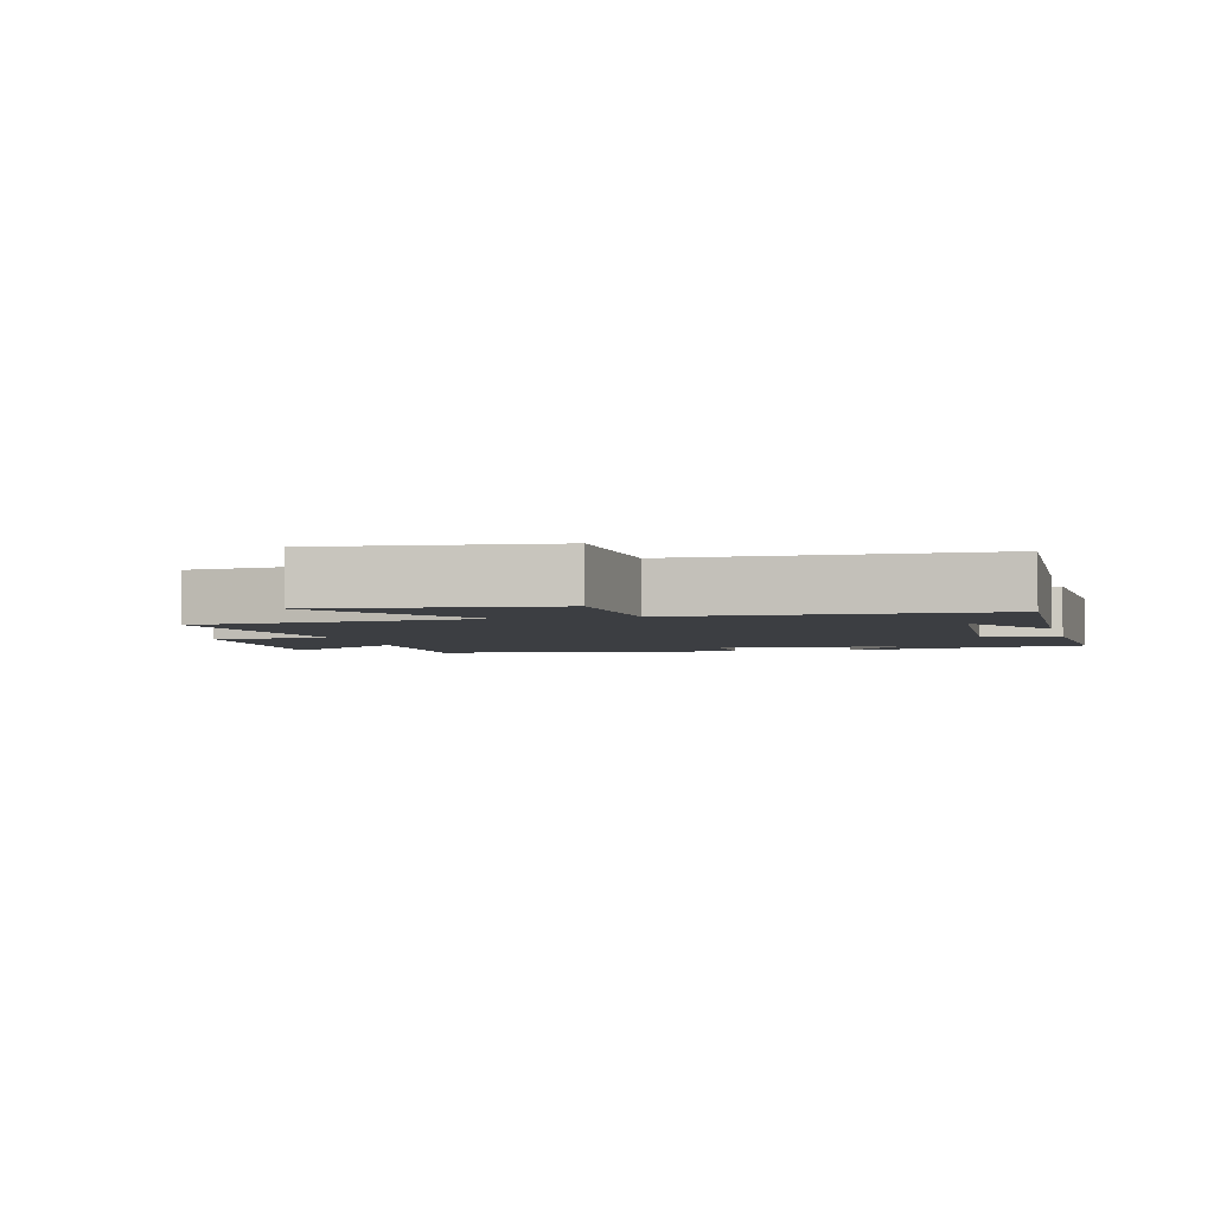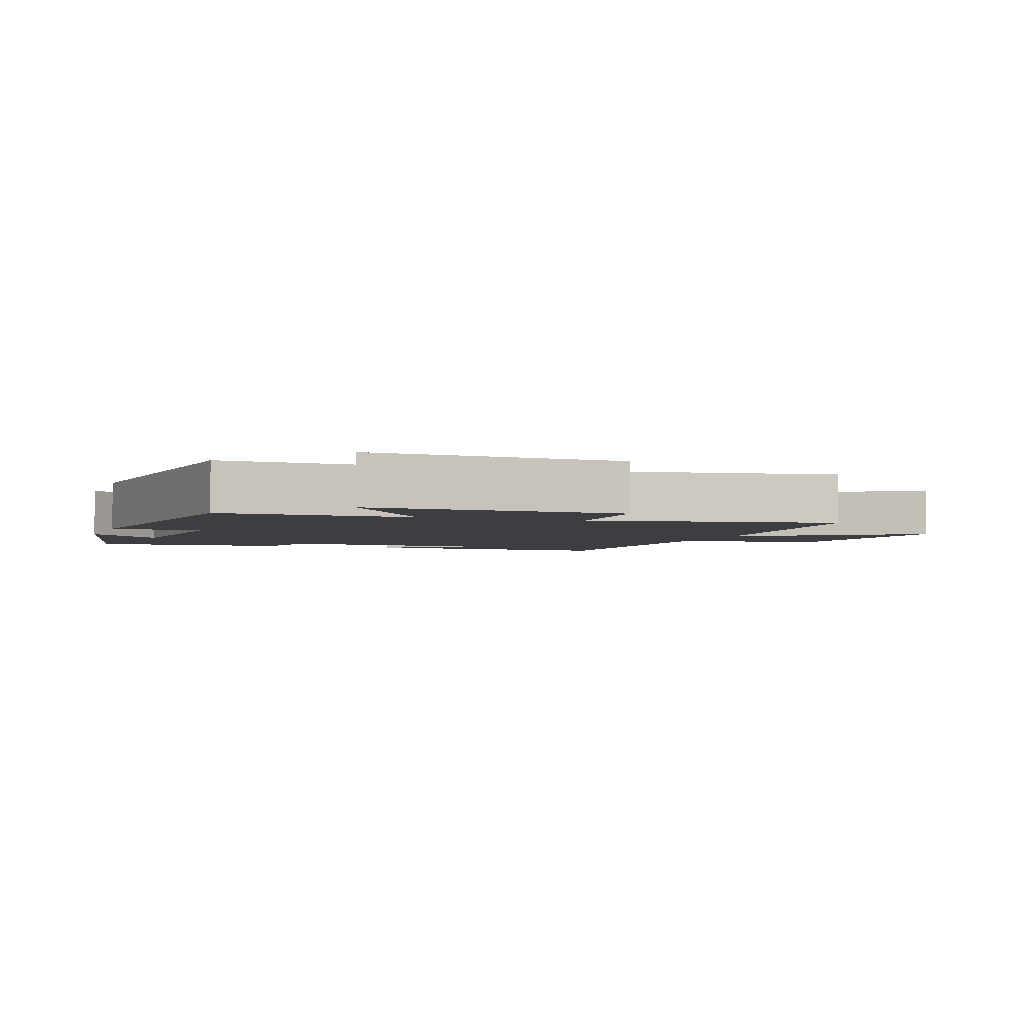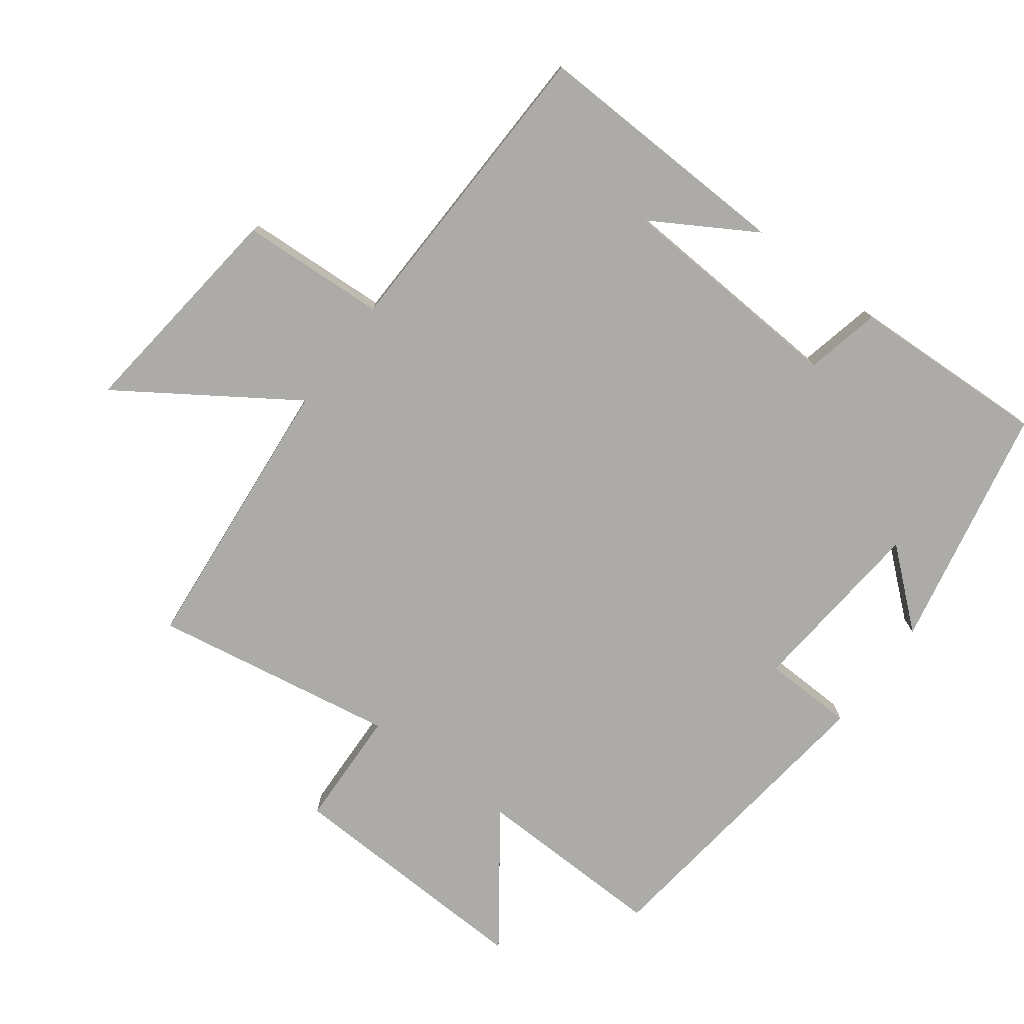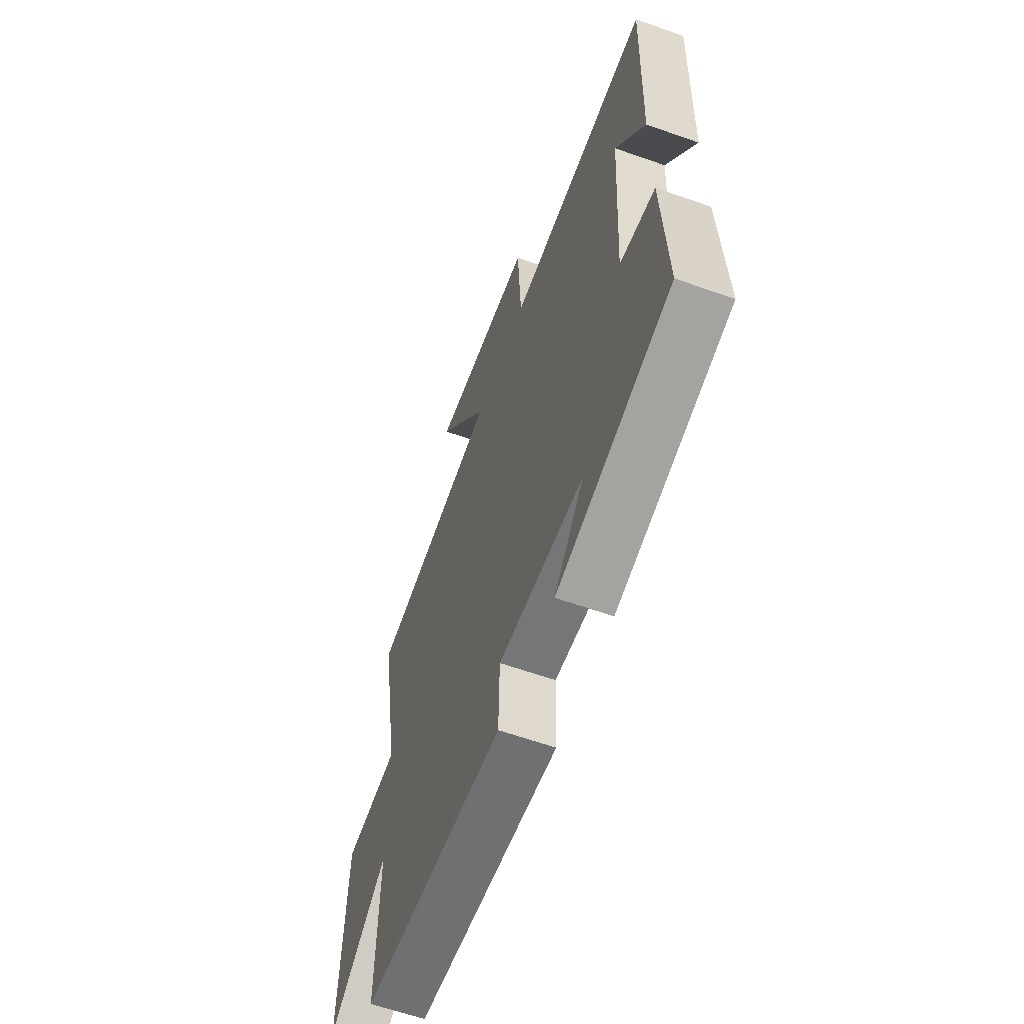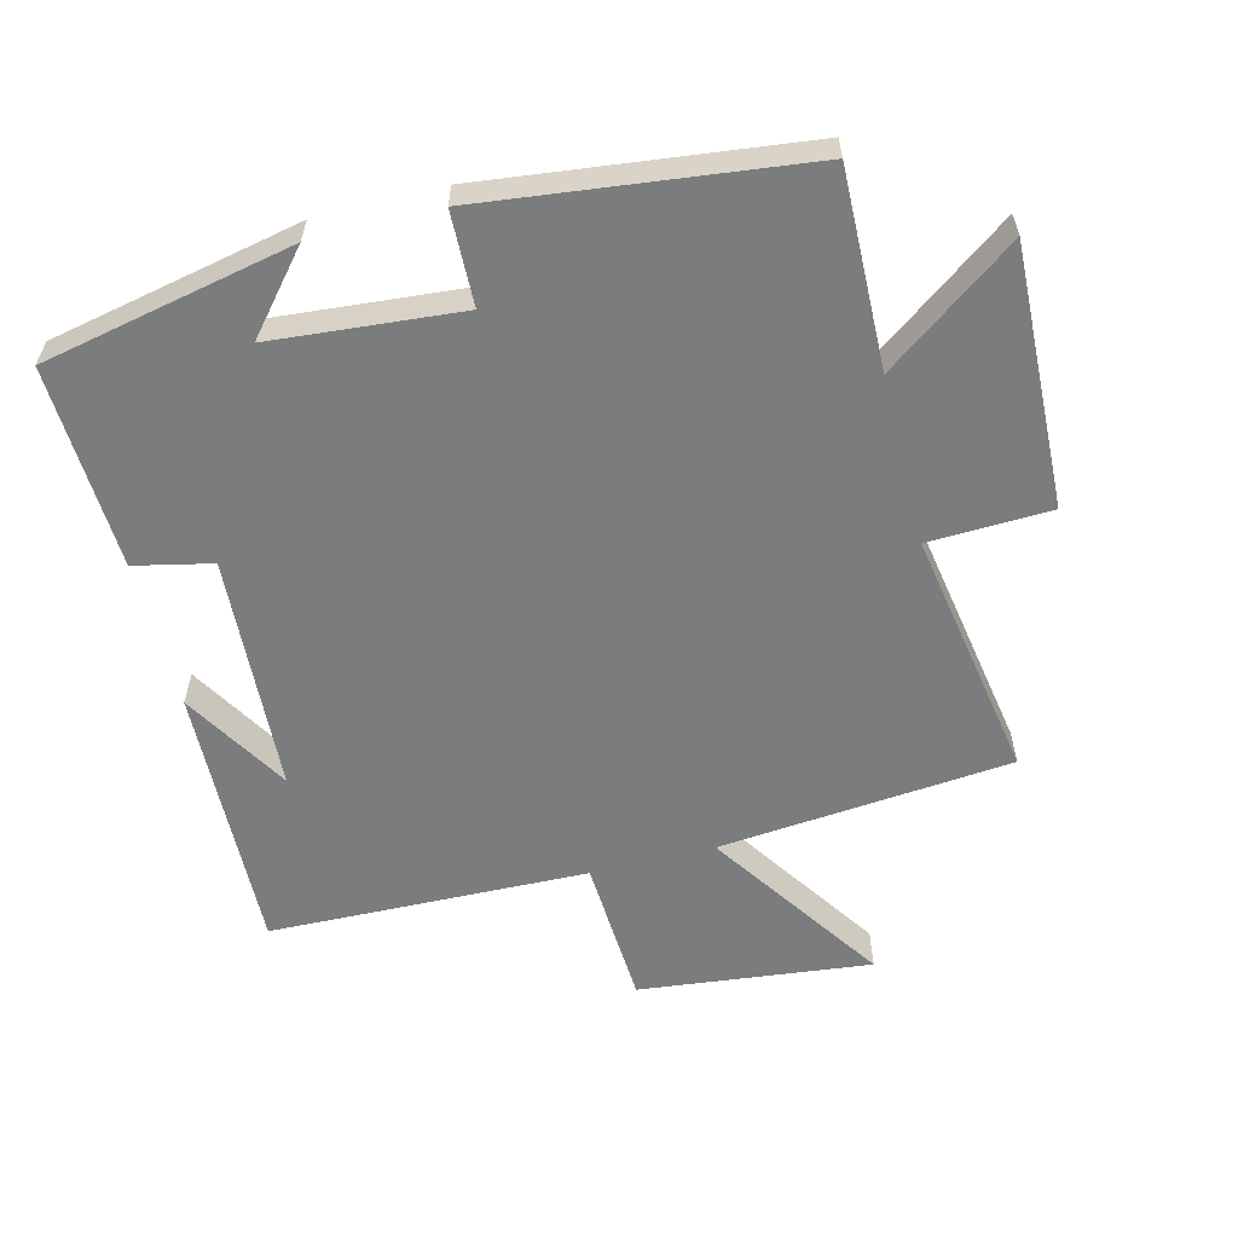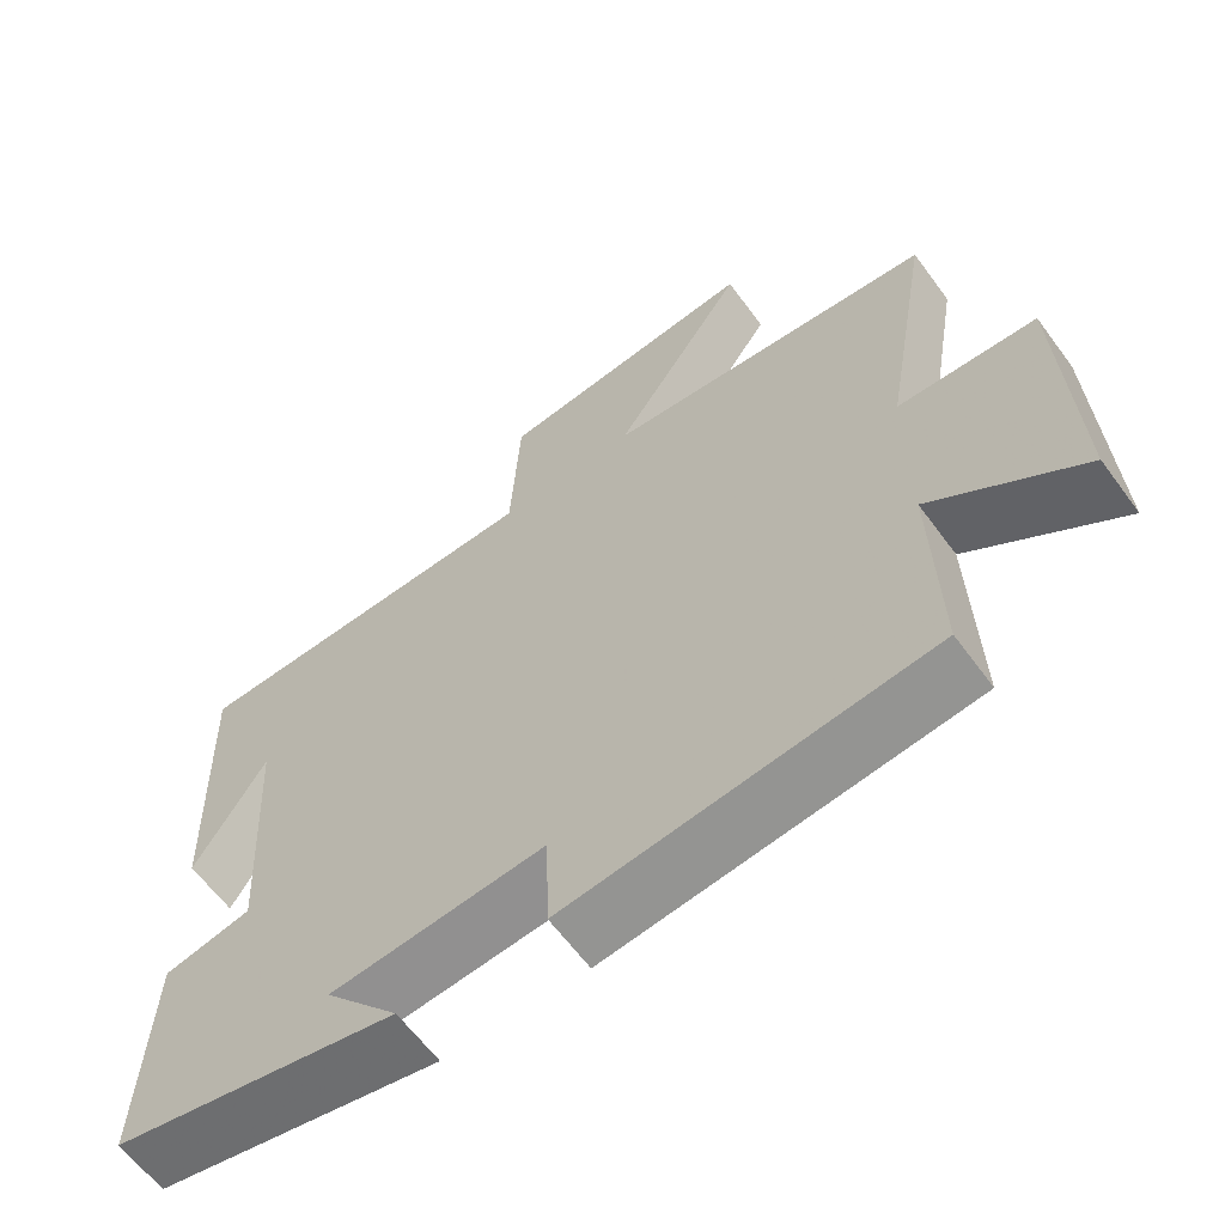
<metadata>
{"format":"obj","ext":"obj","renderer":"f3d","projection":"perspective","resolution":1024,"background":"white","views":[{"elev":-3.4,"azim":14.2,"up":"+Y"},{"elev":-3.3,"azim":-109.6,"up":"+Y"},{"elev":-76.4,"azim":53.1,"up":"+Y"},{"elev":-61.6,"azim":70.2,"up":"+Z"},{"elev":-58.6,"azim":-165.8,"up":"+Y"},{"elev":-62.5,"azim":-143.7,"up":"+Z"}]}
</metadata>
<code>
v 0.513 0.07 -0.424
v 0.145 0.07 -0.5
v 0.241 0.07 -0.387
v -0.035 0.07 -0.363
v -0.039 0.07 -0.5
v -0.507 0.07 -0.444
v -0.5 0.07 -0.155
v -0.693 0.07 -0.296
v -0.679 0.07 0.086
v -0.5 0.07 0.093
v -0.563 0.07 0.46
v -0.134 0.07 0.5
v -0.306 0.07 0.757
v 0.034 0.07 0.719
v 0.046 0.07 0.5
v 0.513 0.07 0.488
v 0.5 0.07 0.092
v 0.407 0.07 0.247
v 0.387 0.07 -0.101
v 0.5 0.07 -0.126
v 0.513 0 -0.424
v 0.145 0 -0.5
v 0.241 0 -0.387
v -0.035 0 -0.363
v -0.039 0 -0.5
v -0.507 0 -0.444
v -0.5 0 -0.155
v -0.693 0 -0.296
v -0.679 0 0.086
v -0.5 0 0.093
v -0.563 0 0.46
v -0.134 0 0.5
v -0.306 0 0.757
v 0.034 0 0.719
v 0.046 0 0.5
v 0.513 0 0.488
v 0.5 0 0.092
v 0.407 0 0.247
v 0.387 0 -0.101
v 0.5 0 -0.126
f 19 20 1
f 16 17 18
f 15 16 18
f 15 18 19
f 12 13 14 15
f 10 11 12 15
f 10 15 19 1
f 7 8 9 10
f 4 5 6 7
f 3 4 7 10
f 1 2 3
f 1 3 10
f 21 40 39
f 38 37 36
f 38 36 35
f 39 38 35
f 35 34 33 32
f 35 32 31 30
f 21 39 35 30
f 30 29 28 27
f 27 26 25 24
f 30 27 24 23
f 23 22 21
f 30 23 21
f 1 21 22 2
f 2 22 23 3
f 3 23 24 4
f 4 24 25 5
f 5 25 26 6
f 6 26 27 7
f 7 27 28 8
f 8 28 29 9
f 9 29 30 10
f 10 30 31 11
f 11 31 32 12
f 12 32 33 13
f 13 33 34 14
f 14 34 35 15
f 15 35 36 16
f 16 36 37 17
f 17 37 38 18
f 18 38 39 19
f 19 39 40 20
f 20 40 21 1

</code>
